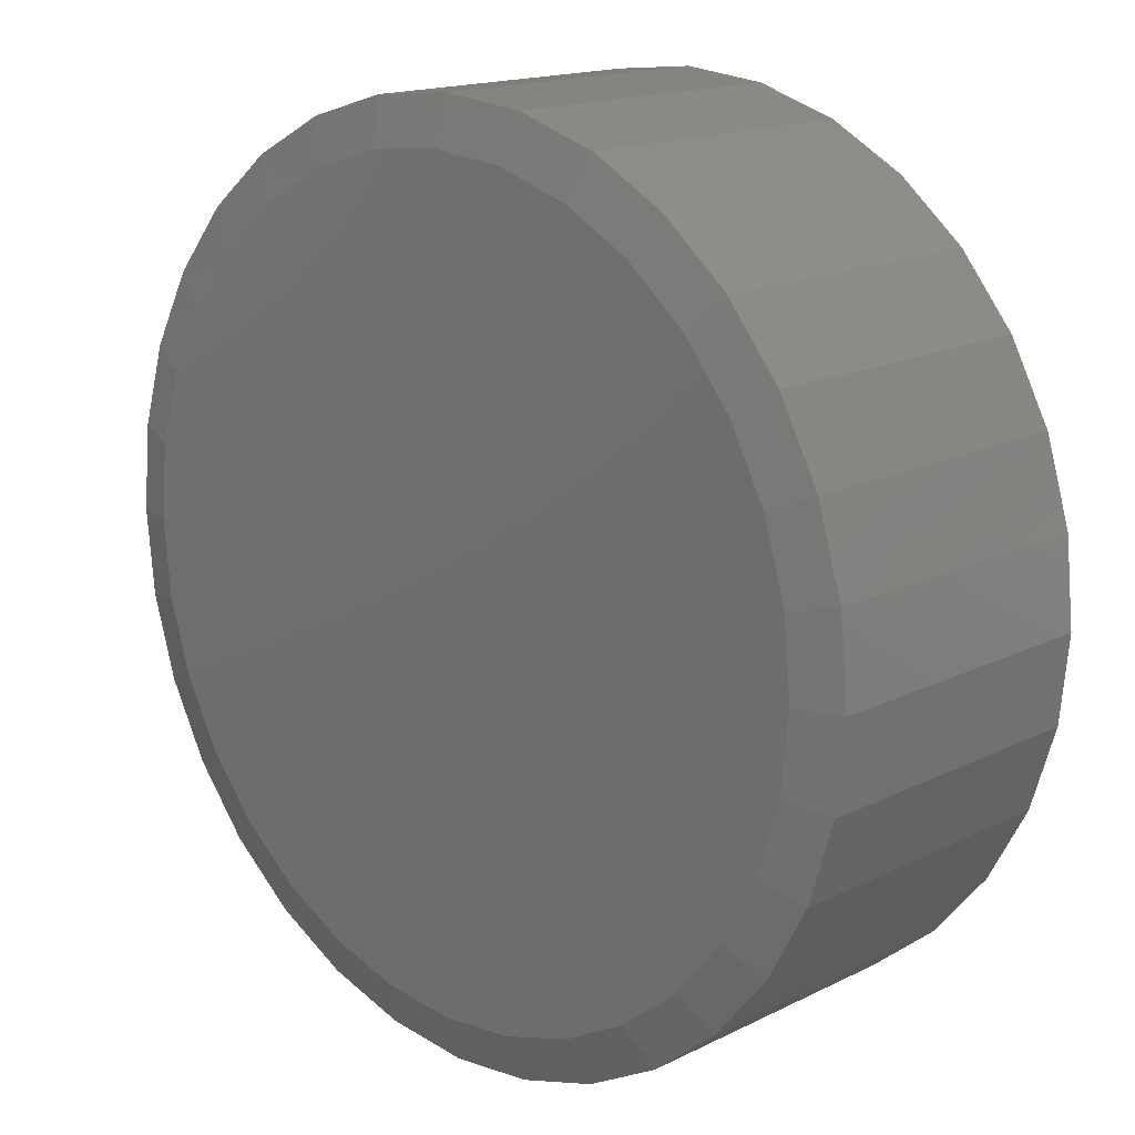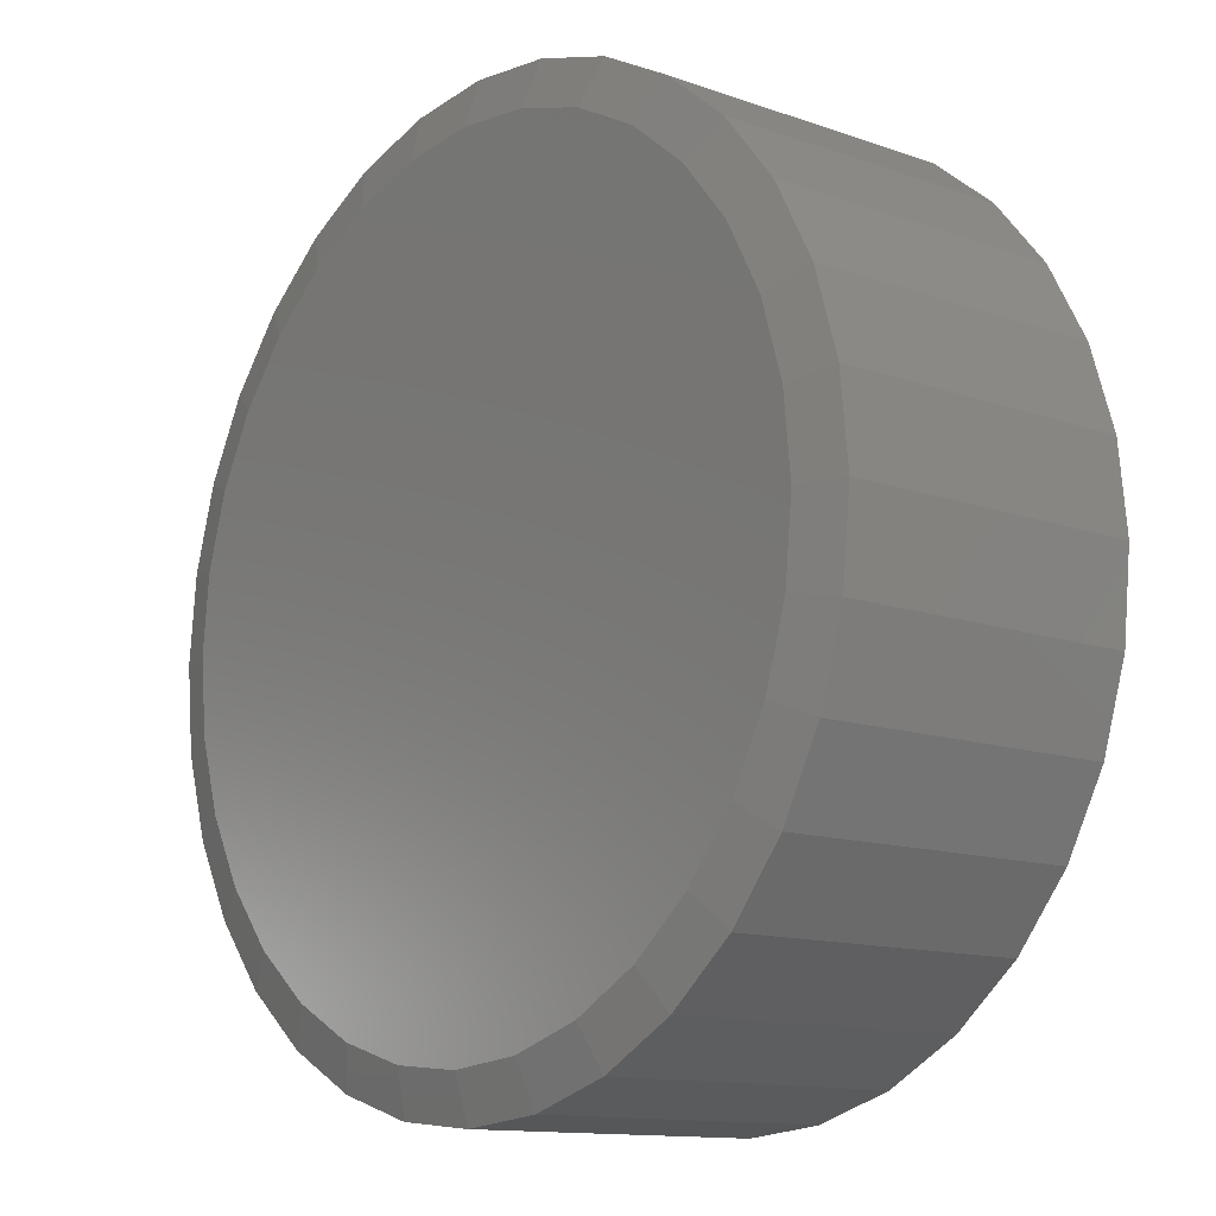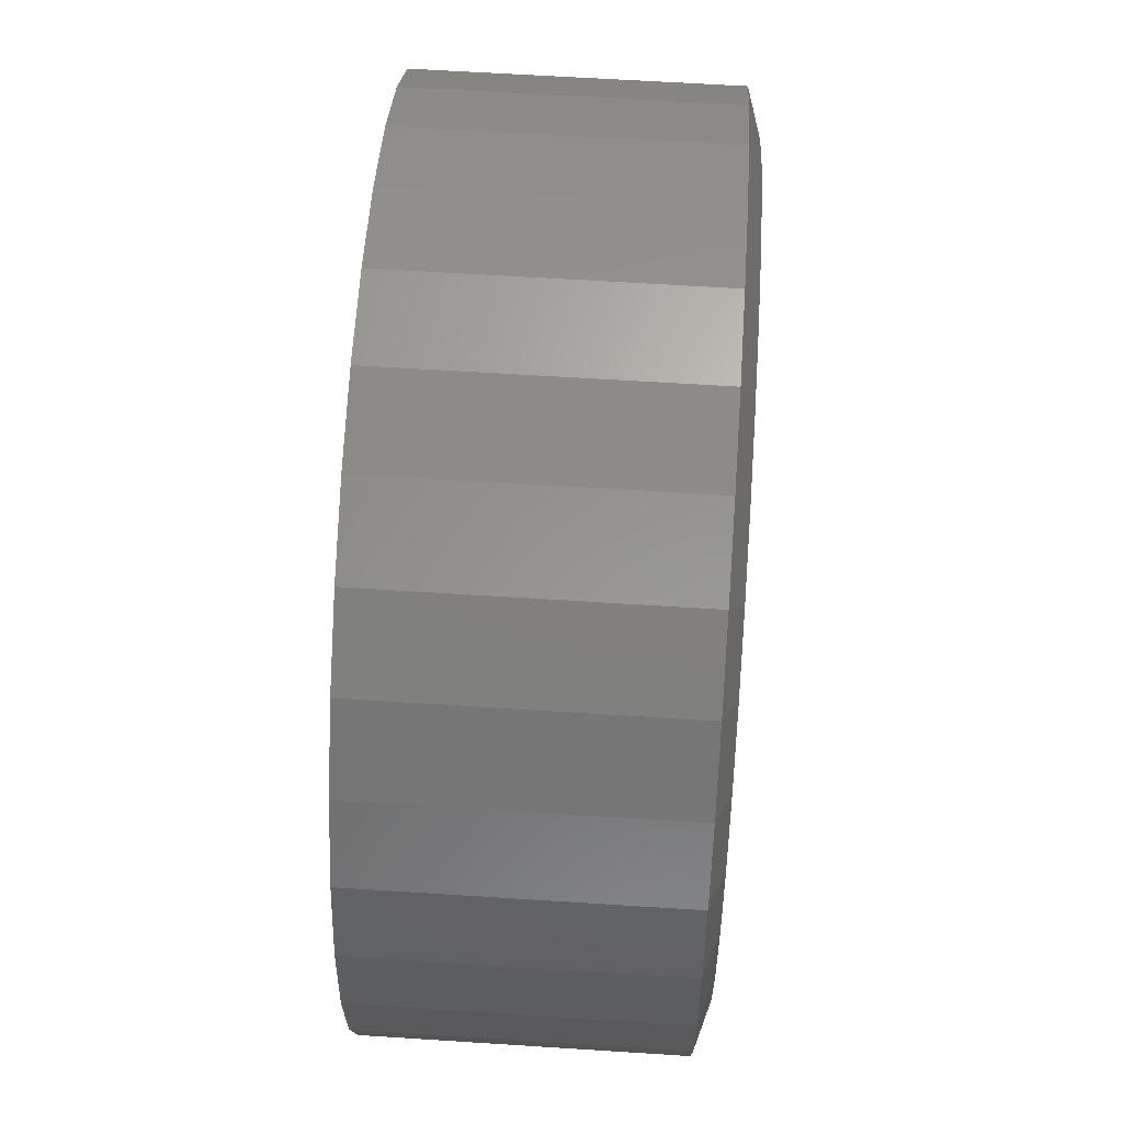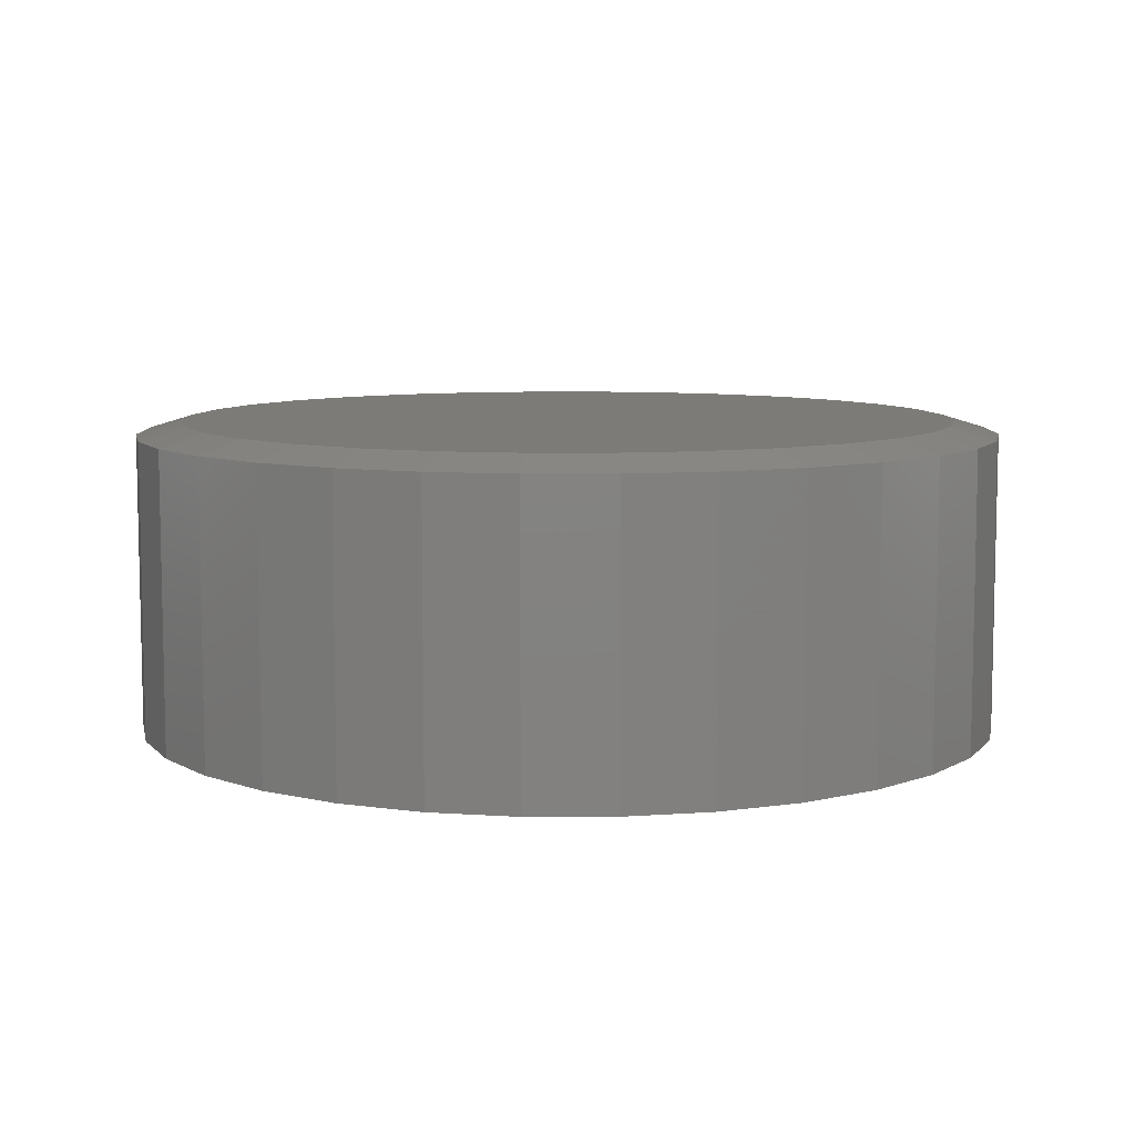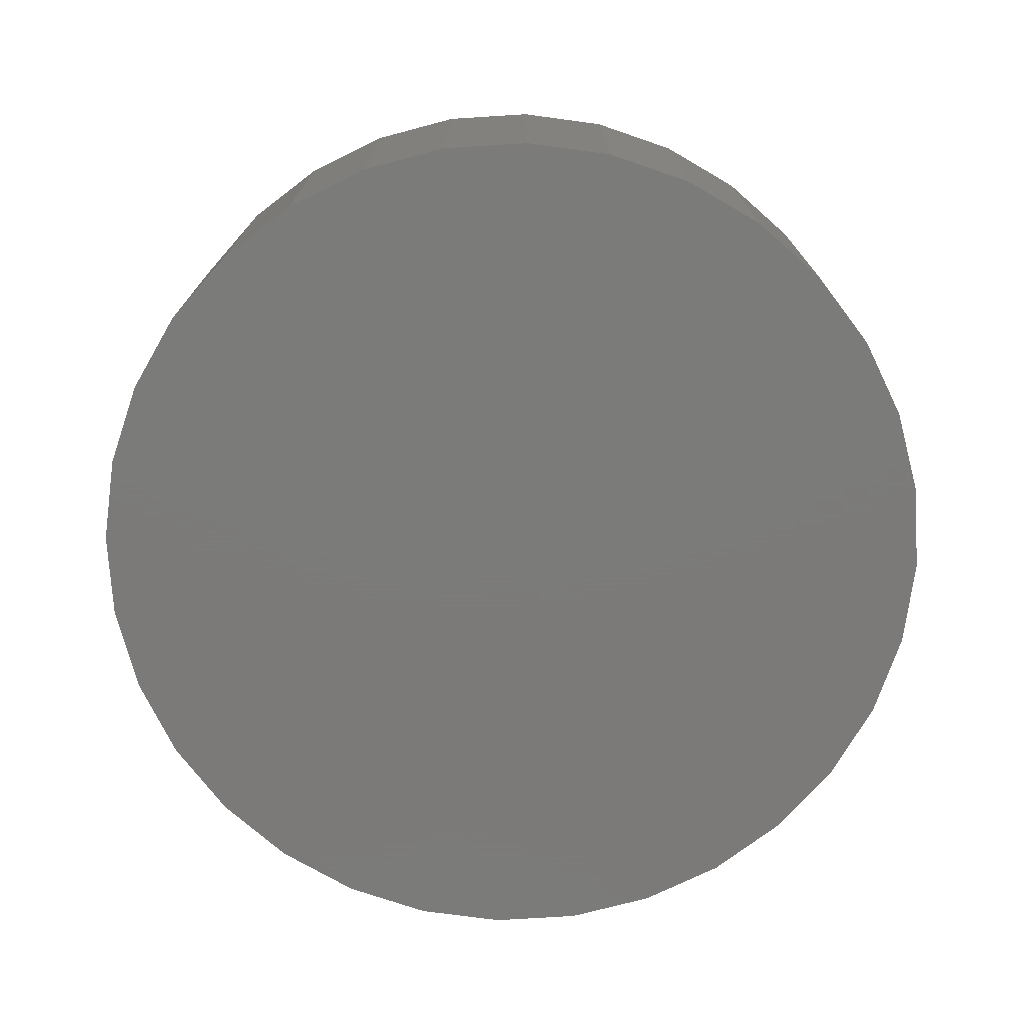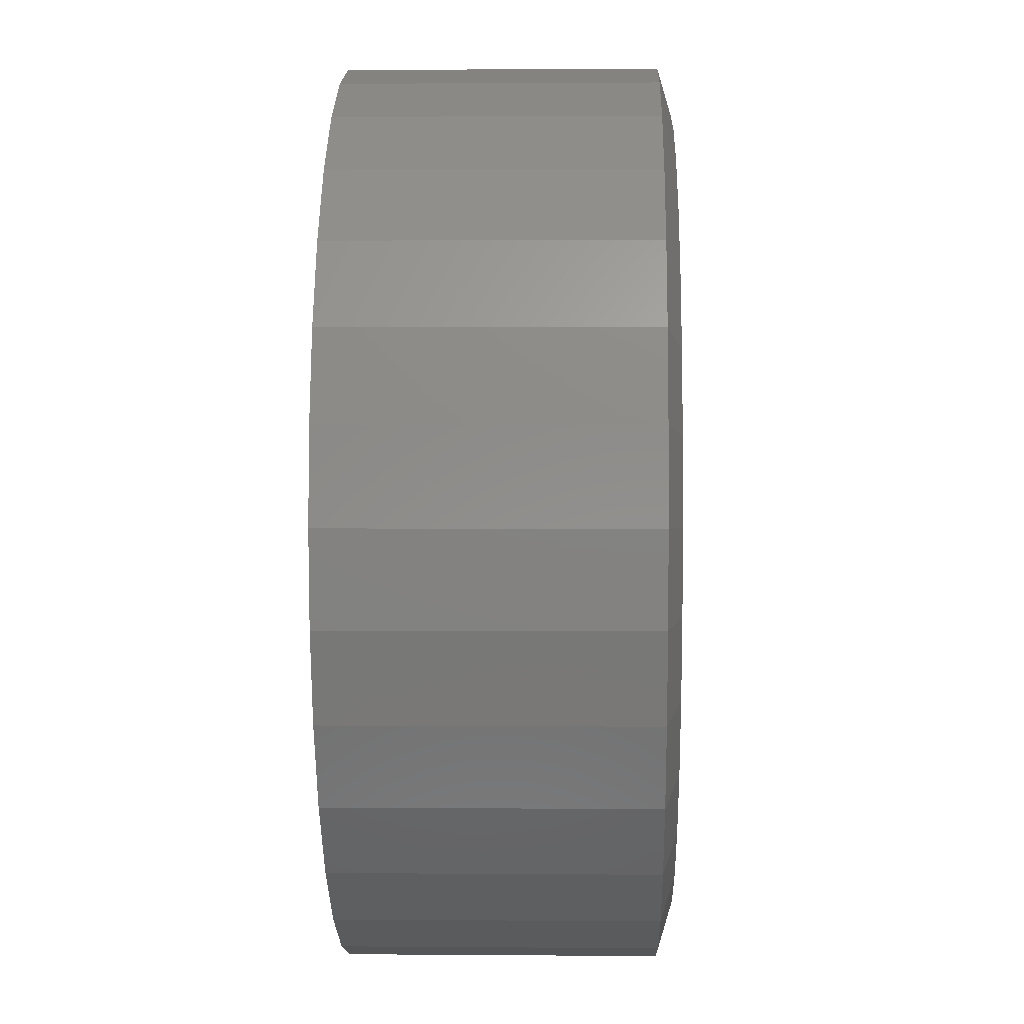
<metadata>
{"format":"stl","ext":"stl","renderer":"f3d","projection":"perspective","resolution":1024,"background":"white","views":[{"elev":16.2,"azim":44.5,"up":"+Y"},{"elev":-12.5,"azim":50.4,"up":"+Y"},{"elev":60.0,"azim":-86.2,"up":"+Y"},{"elev":8.1,"azim":162.8,"up":"+Z"},{"elev":-73.9,"azim":-80.8,"up":"+Z"},{"elev":1.8,"azim":-88.3,"up":"+Y"}]}
</metadata>
<code>
# stl→obj: 96 verts, 188 faces
v -0.1247 0.6667 0.5391
v 0.1405 0.6667 0.5391
v 0.007895 0.6798 0.5391
v 0.268 0.628 0.5391
v -0.2522 0.628 0.5391
v 0.3856 0.5652 0.5391
v -0.3698 0.5652 0.5391
v 0.4886 0.4807 0.5391
v -0.4728 0.4807 0.5391
v 0.5731 0.3777 0.5391
v -0.5573 0.3777 0.5391
v 0.6359 0.2601 0.5391
v -0.6201 0.2601 0.5391
v 0.6746 0.1326 0.5391
v -0.6588 0.1326 0.5391
v 0.6877 4.263e-17 0.5391
v -0.6719 1.275e-07 0.5391
v 0.6746 -0.1326 0.5391
v -0.6588 -0.1326 0.5391
v 0.6359 -0.2601 0.5391
v -0.6201 -0.2601 0.5391
v 0.5731 -0.3777 0.5391
v -0.5573 -0.3777 0.5391
v 0.4886 -0.4807 0.5391
v -0.4728 -0.4807 0.5391
v 0.3856 -0.5652 0.5391
v -0.3698 -0.5652 0.5391
v 0.268 -0.628 0.5391
v -0.2522 -0.628 0.5391
v 0.1405 -0.6667 0.5391
v -0.1247 -0.6667 0.5391
v 0.007895 -0.6798 0.5391
v 0.7658 0 0
v 0.7658 -1.856e-16 0.5156
v 0.7512 -0.1479 0
v 0.7512 -0.1479 0.5156
v 0.7081 -0.29 0
v 0.7081 -0.29 0.5156
v 0.6381 -0.4211 0
v 0.6381 -0.4211 0.5156
v 0.5438 -0.5359 0
v 0.5438 -0.5359 0.5156
v 0.429 -0.6302 0
v 0.429 -0.6302 0.5156
v 0.2979 -0.7002 0
v 0.2979 -0.7002 0.5156
v 0.1558 -0.7433 0
v 0.1558 -0.7433 0.5156
v 0.007895 -0.7579 0
v 0.007895 -0.7579 0.5156
v -0.14 -0.7433 0
v -0.14 -0.7433 0.5156
v -0.2821 -0.7002 0
v -0.2821 -0.7002 0.5156
v -0.4132 -0.6302 0
v -0.4132 -0.6302 0.5156
v -0.528 -0.5359 0
v -0.528 -0.5359 0.5156
v -0.6223 -0.4211 0
v -0.6223 -0.4211 0.5156
v -0.6923 -0.29 0
v -0.6923 -0.29 0.5156
v -0.7354 -0.1479 0
v -0.7354 -0.1479 0.5156
v -0.75 9.281e-17 0
v -0.75 9.281e-17 0.5156
v -0.7354 0.1479 0
v -0.7354 0.1479 0.5156
v -0.6923 0.29 0
v -0.6923 0.29 0.5156
v -0.6223 0.4211 0
v -0.6223 0.4211 0.5156
v -0.528 0.5359 0
v -0.528 0.5359 0.5156
v -0.4132 0.6302 0
v -0.4132 0.6302 0.5156
v -0.2821 0.7002 0
v -0.2821 0.7002 0.5156
v -0.14 0.7433 0
v -0.14 0.7433 0.5156
v 0.007895 0.7579 0
v 0.007895 0.7579 0.5156
v 0.1558 0.7433 0
v 0.1558 0.7433 0.5156
v 0.2979 0.7002 0
v 0.2979 0.7002 0.5156
v 0.429 0.6302 0
v 0.429 0.6302 0.5156
v 0.5438 0.5359 0
v 0.5438 0.5359 0.5156
v 0.6381 0.4211 0
v 0.6381 0.4211 0.5156
v 0.7081 0.29 0
v 0.7081 0.29 0.5156
v 0.7512 0.1479 0
v 0.7512 0.1479 0.5156
f 1 2 3
f 2 1 4
f 4 1 5
f 4 5 6
f 6 5 7
f 6 7 8
f 8 7 9
f 8 9 10
f 10 9 11
f 10 11 12
f 12 11 13
f 12 13 14
f 14 13 15
f 14 15 16
f 16 15 17
f 16 17 18
f 18 17 19
f 18 19 20
f 20 19 21
f 20 21 22
f 22 21 23
f 22 23 24
f 24 23 25
f 24 25 26
f 26 25 27
f 26 27 28
f 28 27 29
f 28 29 30
f 30 29 31
f 30 31 32
f 33 34 35
f 35 34 36
f 35 36 37
f 37 36 38
f 37 38 39
f 39 38 40
f 39 40 41
f 41 40 42
f 41 42 43
f 43 42 44
f 43 44 45
f 45 44 46
f 45 46 47
f 47 46 48
f 47 48 49
f 49 48 50
f 49 50 51
f 51 50 52
f 51 52 53
f 53 52 54
f 53 54 55
f 55 54 56
f 55 56 57
f 57 56 58
f 57 58 59
f 59 58 60
f 59 60 61
f 61 60 62
f 61 62 63
f 63 62 64
f 63 64 65
f 65 64 66
f 65 66 67
f 67 66 68
f 67 68 69
f 69 68 70
f 69 70 71
f 71 70 72
f 71 72 73
f 73 72 74
f 73 74 75
f 75 74 76
f 75 76 77
f 77 76 78
f 77 78 79
f 79 78 80
f 79 80 81
f 81 80 82
f 81 82 83
f 83 82 84
f 83 84 85
f 85 84 86
f 85 86 87
f 87 86 88
f 87 88 89
f 89 88 90
f 89 90 91
f 91 90 92
f 91 92 93
f 93 92 94
f 93 94 95
f 95 94 96
f 95 96 33
f 33 96 34
f 27 54 29
f 30 32 48
f 32 31 50
f 50 48 32
f 38 22 40
f 22 38 20
f 20 38 36
f 20 36 18
f 18 36 34
f 18 34 16
f 21 60 23
f 60 21 62
f 62 21 19
f 62 19 64
f 64 19 17
f 64 17 66
f 54 27 56
f 56 27 25
f 56 25 58
f 58 25 23
f 58 23 60
f 50 31 52
f 52 31 29
f 52 29 54
f 44 28 46
f 46 28 30
f 46 30 48
f 28 44 26
f 26 44 42
f 26 42 24
f 24 42 40
f 24 40 22
f 6 86 4
f 1 3 80
f 3 2 82
f 82 80 3
f 70 11 72
f 11 70 13
f 13 70 68
f 13 68 15
f 15 68 66
f 15 66 17
f 12 92 10
f 92 12 94
f 94 12 14
f 94 14 96
f 96 14 16
f 96 16 34
f 86 6 88
f 88 6 8
f 88 8 90
f 90 8 10
f 90 10 92
f 82 2 84
f 84 2 4
f 84 4 86
f 76 5 78
f 78 5 1
f 78 1 80
f 5 76 7
f 7 76 74
f 7 74 9
f 9 74 72
f 9 72 11
f 81 83 79
f 49 51 47
f 47 51 53
f 47 53 45
f 45 53 55
f 45 55 43
f 43 55 57
f 43 57 41
f 41 57 59
f 41 59 39
f 39 59 61
f 39 61 37
f 37 61 63
f 37 63 35
f 35 63 65
f 35 65 33
f 33 65 67
f 33 67 95
f 95 67 69
f 95 69 93
f 93 69 71
f 93 71 91
f 91 71 73
f 91 73 89
f 89 73 75
f 89 75 87
f 87 75 77
f 87 77 85
f 85 77 79
f 85 79 83

</code>
